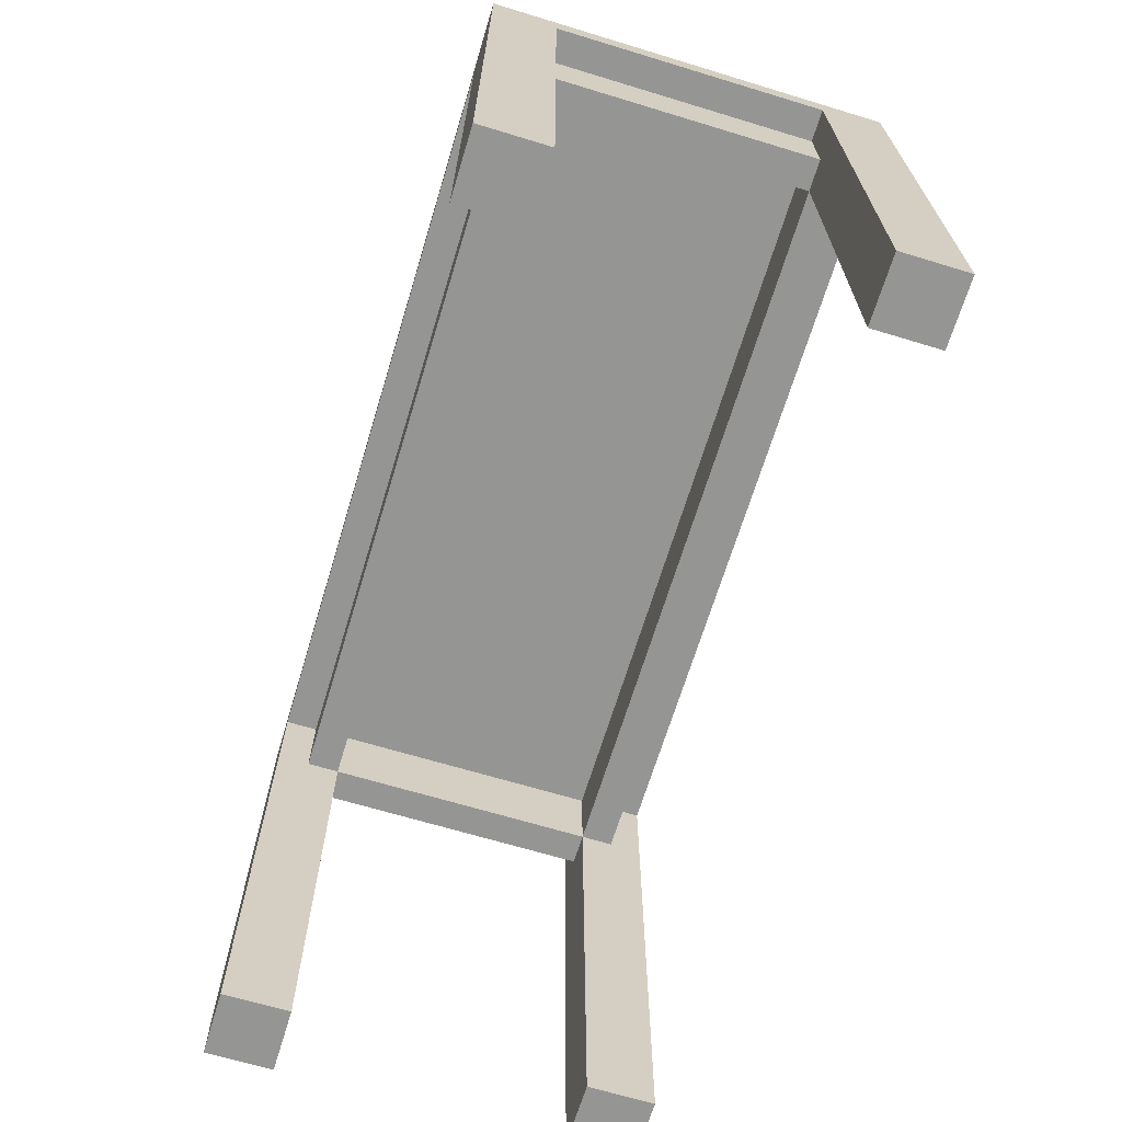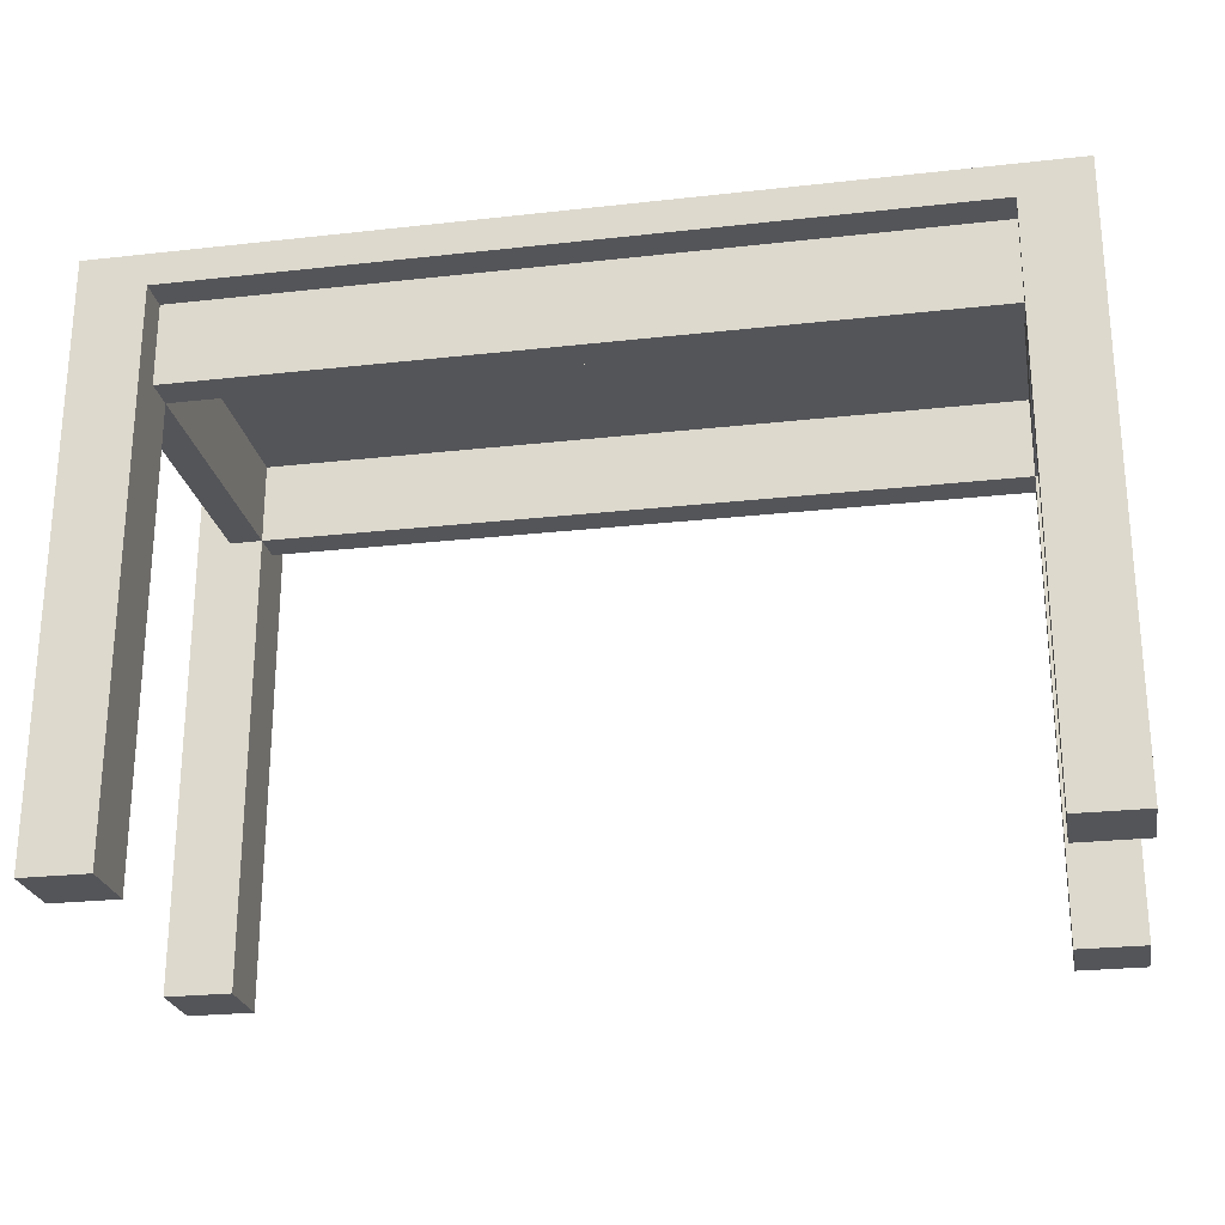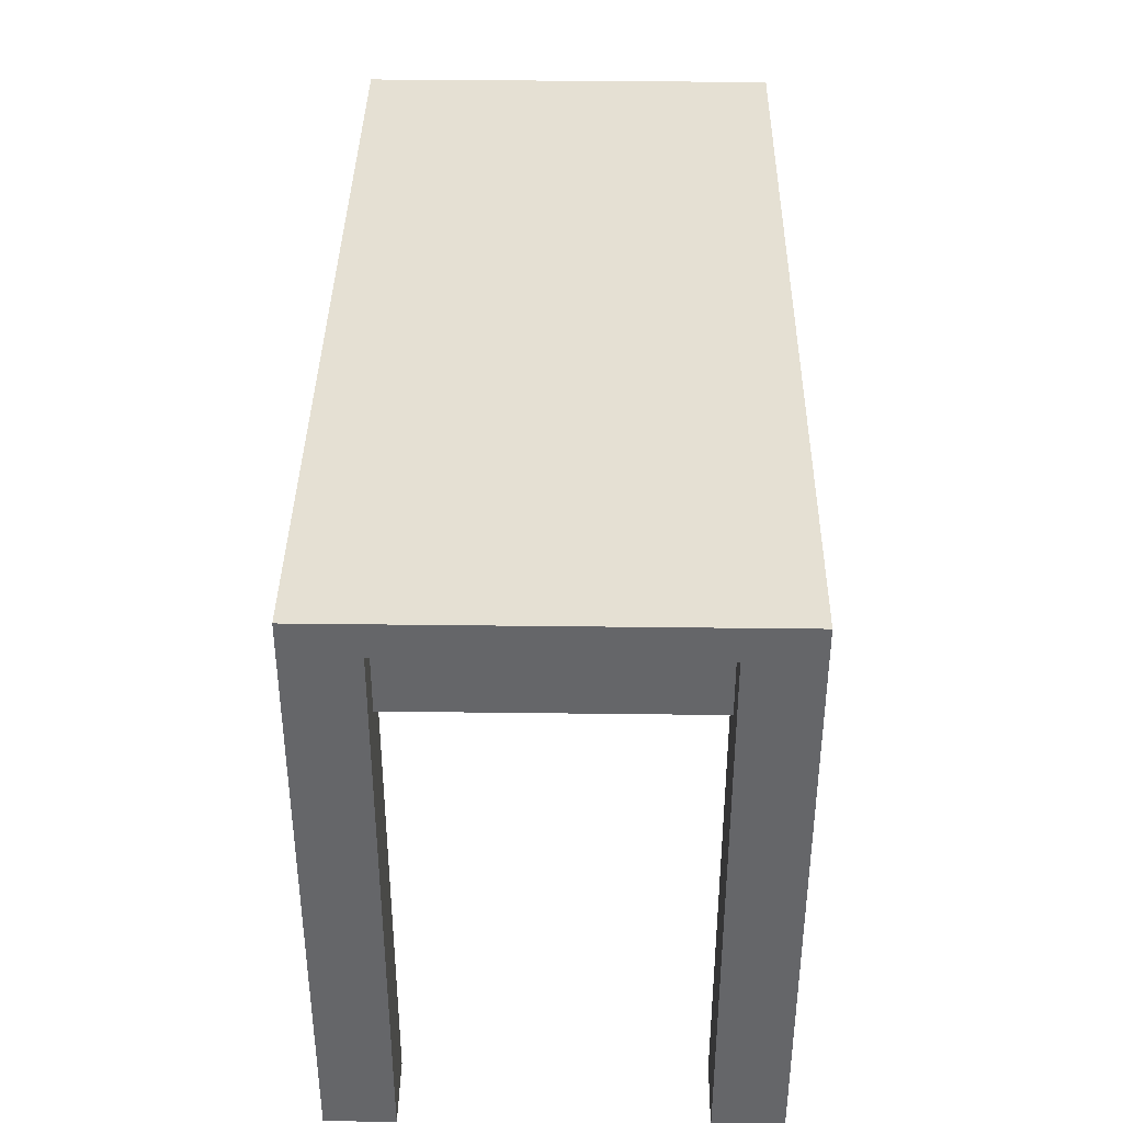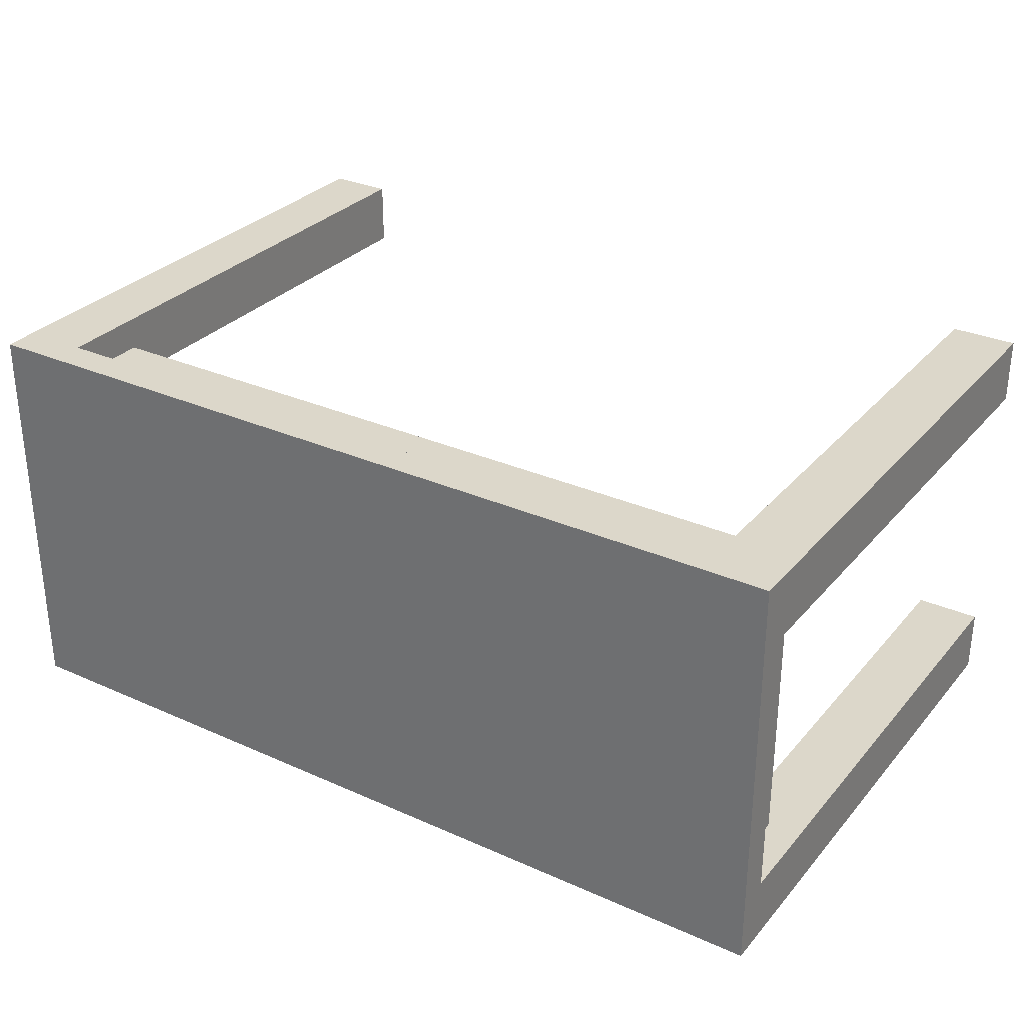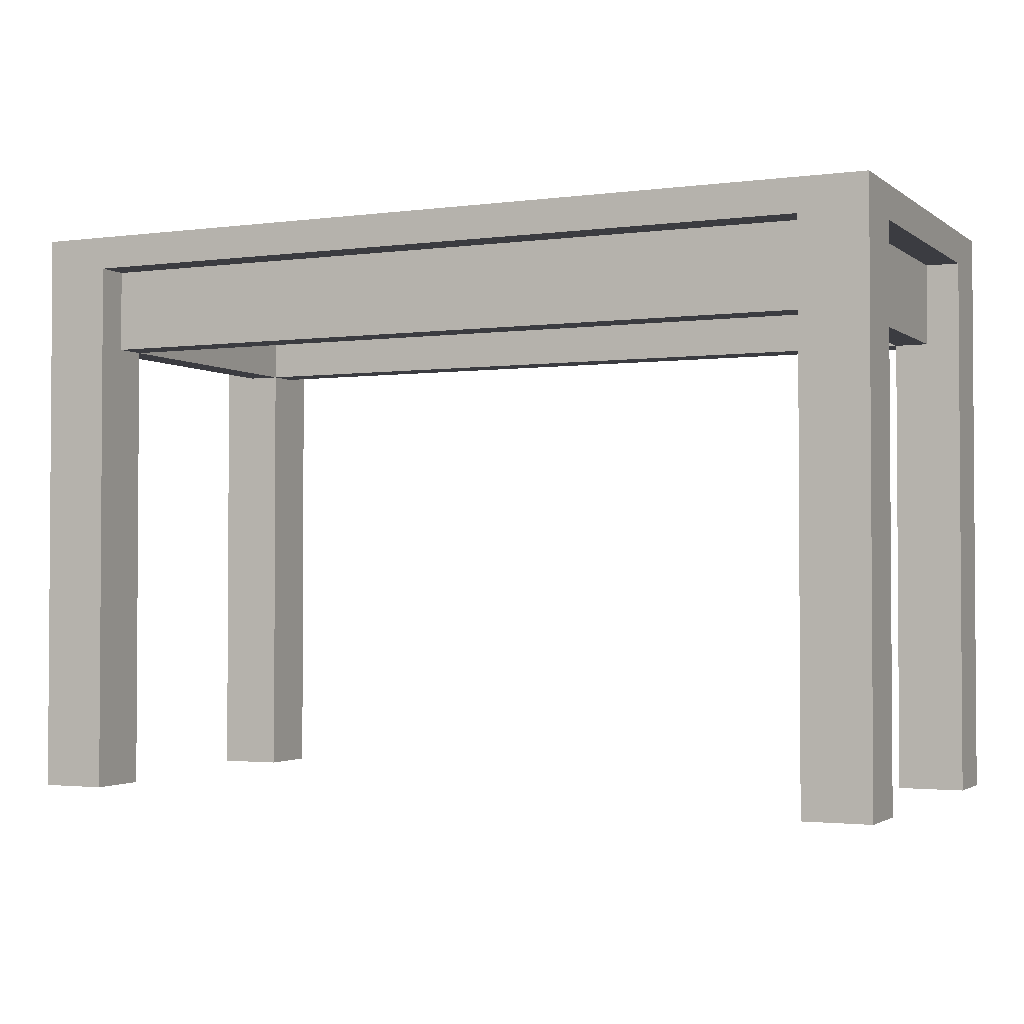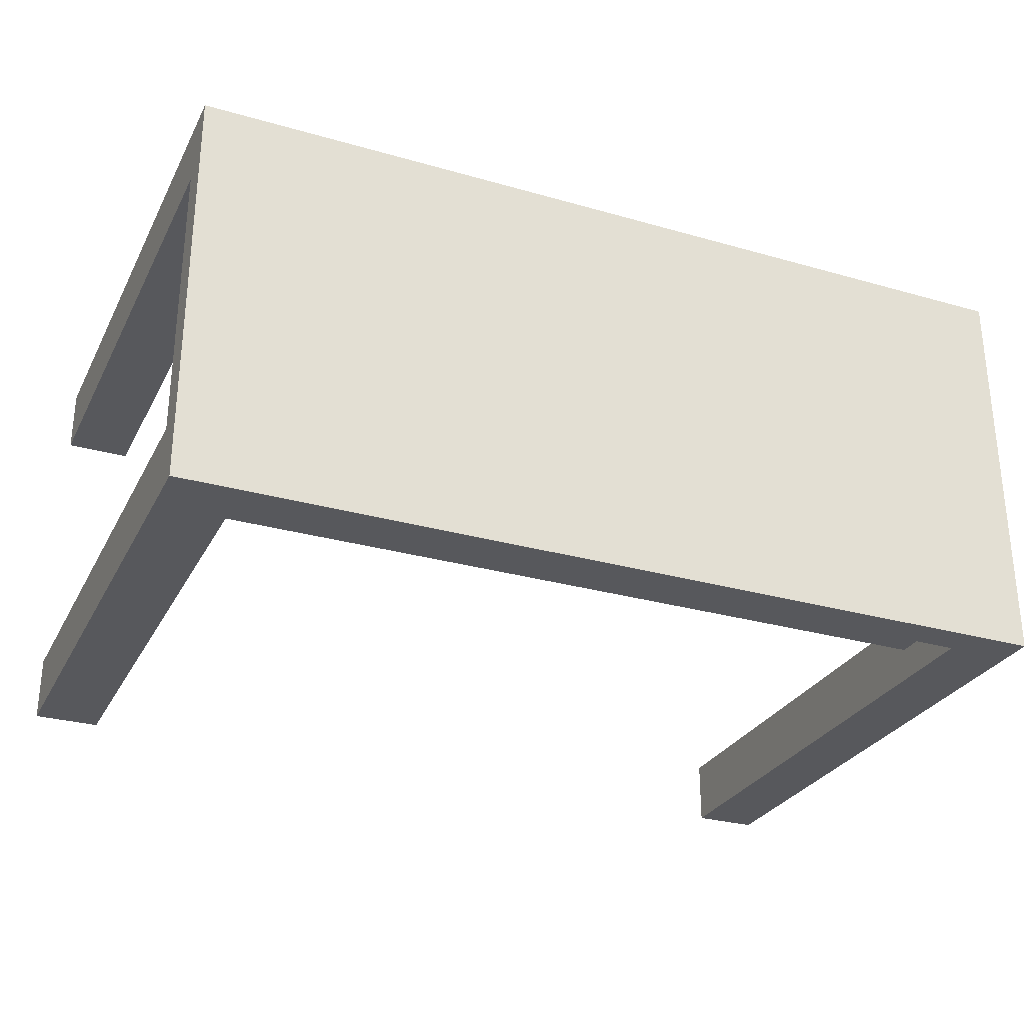
<metadata>
{"format":"obj","ext":"obj","renderer":"f3d","projection":"perspective","resolution":1024,"background":"white","views":[{"elev":-67.3,"azim":73.1,"up":"+Y"},{"elev":-24.7,"azim":10.4,"up":"+Y"},{"elev":38.1,"azim":-89.1,"up":"+Y"},{"elev":30.4,"azim":-147.2,"up":"+Z"},{"elev":-2.2,"azim":-155.0,"up":"+Y"},{"elev":-28.8,"azim":156.9,"up":"+Z"}]}
</metadata>
<code>
o
v -2.7 -1.7 1.2
v -2.7 -1.7 0.8
v -2.7 -1.7 -0.9
v -2.7 -1.7 -1.3
v -2.7 1.6 0.8
v -2.7 1.6 -0.9
v -2.7 1.8 1.2
v -2.7 1.8 -1.3
v -2.5 1.1 0.8
v -2.5 1.1 -0.9
v -2.5 1.6 0.8
v -2.5 1.6 -0.9
v 2.3 -1.7 1.2
v 2.3 -1.7 0.8
v 2.3 -1.7 -0.9
v 2.3 -1.7 -1.3
v 2.3 1.1 1
v 2.3 1.1 0.8
v 2.3 1.1 -0.9
v 2.3 1.1 -1.1
v 2.3 1.6 1.2
v 2.3 1.6 1
v 2.3 1.6 0.8
v 2.3 1.6 -0.9
v 2.3 1.6 -1.1
v 2.3 1.6 -1.3
v -2.3 -1.7 1.2
v -2.3 -1.7 0.8
v -2.3 -1.7 -0.9
v -2.3 -1.7 -1.3
v -2.3 1.1 1
v -2.3 1.1 0.8
v -2.3 1.1 -0.9
v -2.3 1.1 -1.1
v -2.3 1.6 1.2
v -2.3 1.6 1
v -2.3 1.6 0.8
v -2.3 1.6 -0.9
v -2.3 1.6 -1.1
v -2.3 1.6 -1.3
v 2.5 1.1 0.8
v 2.5 1.1 -0.9
v 2.5 1.6 0.8
v 2.5 1.6 -0.9
v 2.7 -1.7 1.2
v 2.7 -1.7 0.8
v 2.7 -1.7 -0.9
v 2.7 -1.7 -1.3
v 2.7 1.6 0.8
v 2.7 1.6 -0.9
v 2.7 1.8 1.2
v 2.7 1.8 -1.3
v -2.7 -1.7 1.2
v -2.7 1.8 1.2
v -2.3 -1.7 1.2
v -2.3 1.6 1.2
v 2.3 -1.7 1.2
v 2.3 1.6 1.2
v 2.7 -1.7 1.2
v 2.7 1.8 1.2
v -2.3 1.1 1
v -2.3 1.6 1
v 2.3 1.1 1
v 2.3 1.6 1
v -2.7 -1.7 -0.9
v -2.7 1.6 -0.9
v -2.5 1.1 -0.9
v -2.5 1.6 -0.9
v -2.3 -1.7 -0.9
v -2.3 1.1 -0.9
v -2.3 1.6 -0.9
v 2.3 -1.7 -0.9
v 2.3 1.1 -0.9
v 2.3 1.6 -0.9
v 2.5 1.1 -0.9
v 2.5 1.6 -0.9
v 2.7 -1.7 -0.9
v 2.7 1.6 -0.9
v -2.7 -1.7 0.8
v -2.7 1.6 0.8
v -2.5 1.1 0.8
v -2.5 1.6 0.8
v -2.3 -1.7 0.8
v -2.3 1.1 0.8
v -2.3 1.6 0.8
v 2.3 -1.7 0.8
v 2.3 1.1 0.8
v 2.3 1.6 0.8
v 2.5 1.1 0.8
v 2.5 1.6 0.8
v 2.7 -1.7 0.8
v 2.7 1.6 0.8
v -2.3 1.1 -1.1
v -2.3 1.6 -1.1
v 2.3 1.1 -1.1
v 2.3 1.6 -1.1
v -2.7 -1.7 -1.3
v -2.7 1.8 -1.3
v -2.3 -1.7 -1.3
v -2.3 1.6 -1.3
v 2.3 -1.7 -1.3
v 2.3 1.6 -1.3
v 2.7 -1.7 -1.3
v 2.7 1.8 -1.3
v -2.7 -1.7 1.2
v -2.3 -1.7 1.2
v 2.3 -1.7 1.2
v 2.7 -1.7 1.2
v -2.7 -1.7 0.8
v -2.3 -1.7 0.8
v 2.3 -1.7 0.8
v 2.7 -1.7 0.8
v -2.7 -1.7 -0.9
v -2.3 -1.7 -0.9
v 2.3 -1.7 -0.9
v 2.7 -1.7 -0.9
v -2.7 -1.7 -1.3
v -2.3 -1.7 -1.3
v 2.3 -1.7 -1.3
v 2.7 -1.7 -1.3
v -2.3 1.1 1
v 2.3 1.1 1
v -2.5 1.1 0.8
v -2.3 1.1 0.8
v 2.3 1.1 0.8
v 2.5 1.1 0.8
v -2.5 1.1 -0.9
v -2.3 1.1 -0.9
v 2.3 1.1 -0.9
v 2.5 1.1 -0.9
v -2.3 1.1 -1.1
v 2.3 1.1 -1.1
v -2.3 1.6 1.2
v 2.3 1.6 1.2
v -2.3 1.6 1
v 2.3 1.6 1
v -2.7 1.6 0.8
v -2.5 1.6 0.8
v -2.3 1.6 0.8
v 2.3 1.6 0.8
v 2.5 1.6 0.8
v 2.7 1.6 0.8
v -2.7 1.6 -0.9
v -2.5 1.6 -0.9
v -2.3 1.6 -0.9
v 2.3 1.6 -0.9
v 2.5 1.6 -0.9
v 2.7 1.6 -0.9
v -2.3 1.6 -1.1
v 2.3 1.6 -1.1
v -2.3 1.6 -1.3
v 2.3 1.6 -1.3
v -2.7 1.8 1.2
v 2.7 1.8 1.2
v -2.7 1.8 -1.3
v 2.7 1.8 -1.3
f 5 2 1
f 6 4 3
f 7 5 1
f 7 6 5
f 8 4 6
f 8 6 7
f 11 10 9
f 12 10 11
f 17 14 13
f 18 14 17
f 19 16 15
f 20 16 19
f 21 17 13
f 22 17 21
f 23 19 18
f 24 19 23
f 25 16 20
f 26 16 25
f 27 28 31
f 31 28 32
f 29 30 33
f 33 30 34
f 27 31 35
f 35 31 36
f 32 33 37
f 37 33 38
f 34 30 39
f 39 30 40
f 41 42 43
f 43 42 44
f 45 46 49
f 47 48 50
f 45 49 51
f 49 50 51
f 50 48 52
f 51 50 52
f 55 54 53
f 56 54 55
f 58 54 56
f 59 58 57
f 60 54 58
f 60 58 59
f 63 62 61
f 64 62 63
f 67 66 65
f 68 66 67
f 69 67 65
f 70 67 69
f 73 71 70
f 74 71 73
f 75 73 72
f 77 75 72
f 77 76 75
f 78 76 77
f 79 80 81
f 81 80 82
f 79 81 83
f 83 81 84
f 84 85 87
f 87 85 88
f 86 87 89
f 86 89 91
f 89 90 91
f 91 90 92
f 93 94 95
f 95 94 96
f 97 98 99
f 99 98 100
f 100 98 102
f 101 102 103
f 102 98 104
f 103 102 104
f 109 106 105
f 110 106 109
f 111 108 107
f 112 108 111
f 117 114 113
f 118 114 117
f 119 116 115
f 120 116 119
f 124 122 121
f 125 122 124
f 127 124 123
f 128 124 127
f 129 126 125
f 130 126 129
f 131 129 128
f 132 129 131
f 135 134 133
f 136 134 135
f 143 138 137
f 144 138 143
f 145 140 139
f 146 140 145
f 147 142 141
f 148 142 147
f 151 150 149
f 152 150 151
f 153 154 155
f 155 154 156

</code>
